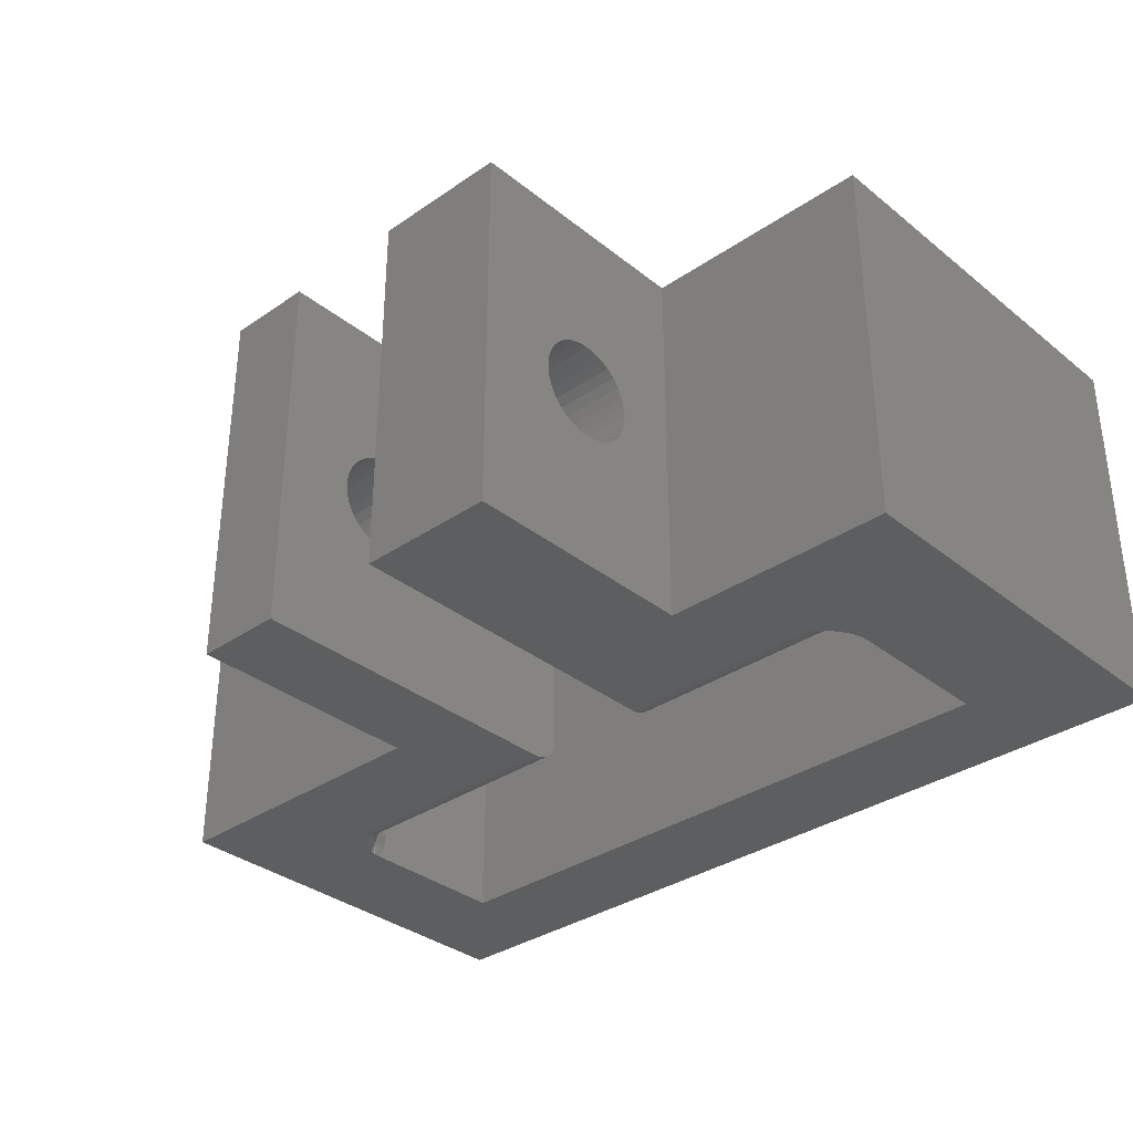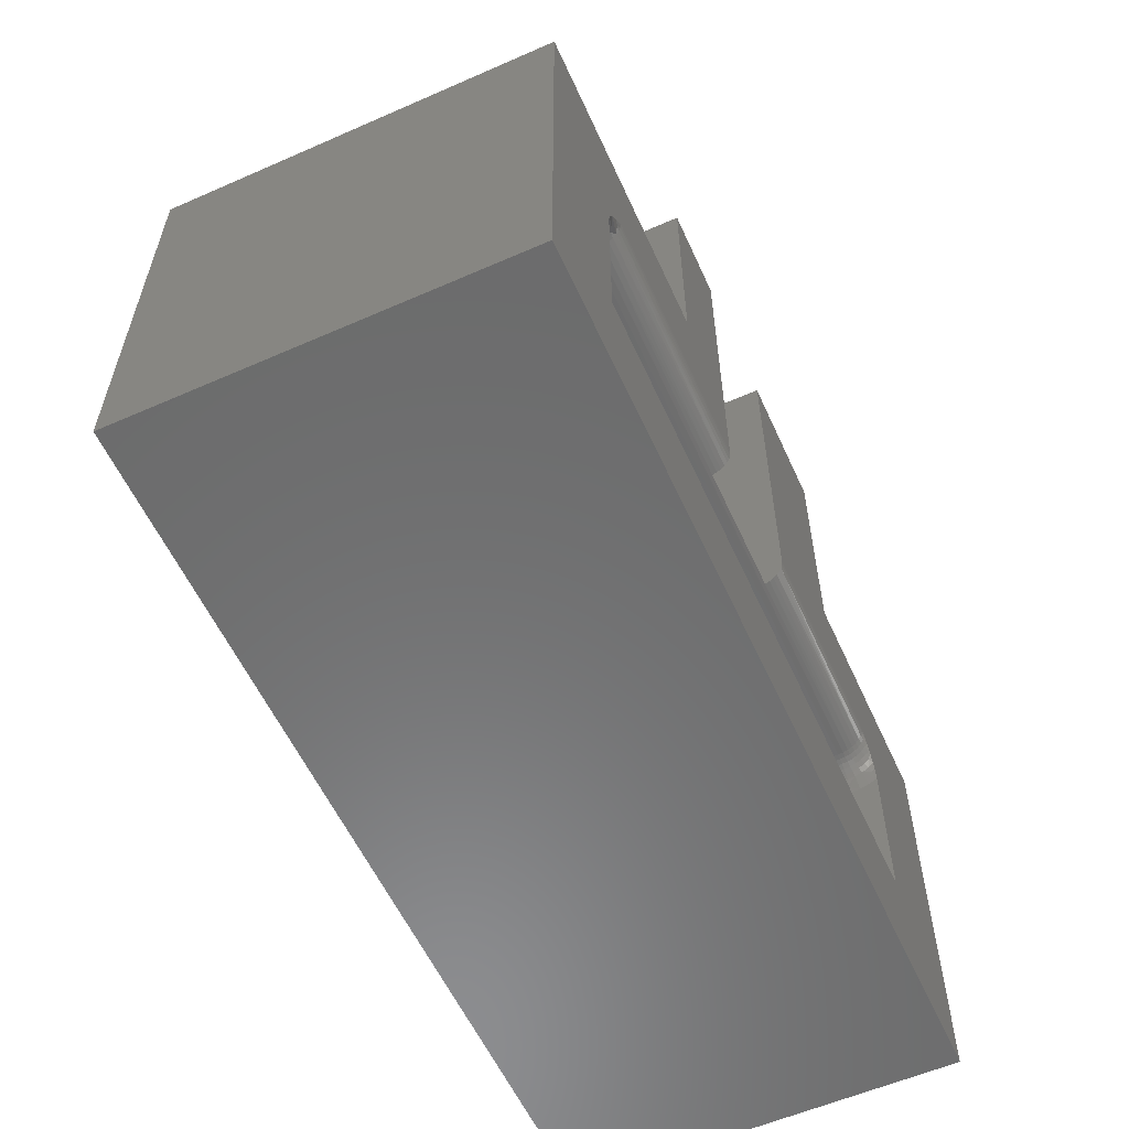
<metadata>
{"format":"stl","ext":"stl","renderer":"f3d","projection":"perspective","resolution":1024,"background":"white","views":[{"elev":-33.8,"azim":42.9,"up":"+Y"},{"elev":-57.9,"azim":-65.6,"up":"+Z"}]}
</metadata>
<code>
# stl→obj: 366 verts, 740 faces
v 0.3281 0.01618 0.2422
v 0.1182 0.01447 0.2428
v 0.1182 0.01887 0.2415
v 0.3281 0.01232 0.2438
v 0.616 0.00395 0.2515
v 0.4367 0.005782 0.2491
v 0.616 0.006865 0.2479
v 0.4367 0.008817 0.2462
v 0.616 0.01042 0.245
v 0.4367 0.01232 0.2438
v 0.616 0.01447 0.2428
v 0.1182 0.00395 0.2515
v 0.1182 0.006865 0.2479
v 0.3281 0.005782 0.2491
v 0.3281 0.008817 0.2462
v 0.1182 0.01042 0.245
v 0.4367 0.01618 0.2422
v 0.616 0.01887 0.2415
v 0.616 0 0.2645
v 0.4367 0 0.2645
v 0.616 0.0004503 0.2599
v 0.4367 0.0003763 0.2603
v 0.616 0.001784 0.2555
v 0.4367 0.001493 0.2562
v 0.4367 0.003315 0.2525
v 0.3281 0 0.2645
v 0.1182 0 0.2645
v 0.3281 0.0003763 0.2603
v 0.1182 0.0004503 0.2599
v 0.3281 0.001493 0.2562
v 0.1182 0.001784 0.2555
v 0.3281 0.003315 0.2525
v 0.1182 0.02344 0.241
v 0.616 0.02344 0.241
v 0.616 0.3002 0.241
v 0.1182 0.3002 0.241
v 0.4367 0.3075 0.2422
v 0.616 0.3092 0.2428
v 0.616 0.3048 0.2415
v 0.4367 0.3114 0.2438
v 0.3281 0.3075 0.2422
v 0.1182 0.3092 0.2428
v 0.3281 0.3114 0.2438
v 0.1182 0.3133 0.245
v 0.3281 0.3149 0.2462
v 0.1182 0.3168 0.2479
v 0.3281 0.3179 0.2491
v 0.1182 0.3197 0.2515
v 0.3281 0.3204 0.2525
v 0.1182 0.3219 0.2555
v 0.616 0.3133 0.245
v 0.4367 0.3149 0.2462
v 0.616 0.3168 0.2479
v 0.4367 0.3179 0.2491
v 0.616 0.3197 0.2515
v 0.4367 0.3204 0.2525
v 0.616 0.3219 0.2555
v 0.1182 0.3048 0.2415
v 0.1182 0.3237 0.2645
v 0.3281 0.3237 0.2645
v 0.1182 0.3232 0.2599
v 0.3281 0.3233 0.2603
v 0.3281 0.3222 0.2562
v 0.4367 0.3237 0.2645
v 0.616 0.3237 0.2645
v 0.4367 0.3233 0.2603
v 0.616 0.3232 0.2599
v 0.4367 0.3222 0.2562
v 0.6395 -3.667e-17 0.09104
v 0.6395 0.007405 0.2204
v 0.6395 0.0153 0.2183
v 0.6395 -9.628e-18 0.2239
v 0.6395 0.3237 0.09104
v 0.6395 0.02344 0.2176
v 0.6395 0.3002 0.2176
v 0.6395 0.3084 0.2183
v 0.6395 0.3163 0.2204
v 0.6395 0.3237 0.2239
v 0 0.3237 0.3516
v 0.2526 0.3237 0.3516
v 0.1086 0.3237 0.2545
v 0.104 0.3237 0.2488
v 0.09904 0.3237 0.2408
v 0.09647 0.3237 0.2345
v 0.09502 0.3237 0.2281
v 0.09474 0.3237 0.2239
v 0.09474 0.3237 0.09104
v 0 0.3237 0
v 0.75 0.3237 0.3516
v 0.75 0.3237 0
v 0.6388 0.3237 0.2303
v 0.637 0.3237 0.2366
v 0.6329 0.3237 0.2448
v 0.6256 0.3237 0.2545
v 0.5526 0.3237 0.3516
v 0.3281 0.3237 0.5547
v 0.2526 0.3237 0.5547
v 0.4367 0.3237 0.5547
v 0.5526 0.3237 0.5547
v 0.75 0 0.3516
v 0.5526 0 0.3516
v 0.6256 0 0.2545
v 0.6302 0 0.2488
v 0.6352 0 0.2408
v 0.6377 0 0.2345
v 0.6392 0 0.2281
v 0.75 0 0
v 0 0 0.3516
v 0 0 0
v 0.09474 0 0.09104
v 0.09474 -1.49e-19 0.2239
v 0.09537 0 0.2303
v 0.0972 0 0.2366
v 0.1013 0 0.2448
v 0.1086 0 0.2545
v 0.2526 0 0.3516
v 0.5526 0 0.5547
v 0.4367 2.337e-17 0.5547
v 0.2526 0 0.5547
v 0.3281 0 0.5547
v 0.6206 0.3223 0.2553
v 0.6206 0.3171 0.2476
v 0.6206 0.3135 0.2446
v 0.625 0.3143 0.2435
v 0.6377 0.3213 0.233
v 0.6355 0.3191 0.2363
v 0.6326 0.3171 0.2393
v 0.6291 0.3155 0.2417
v 0.6355 0.3132 0.2332
v 0.6355 0.3069 0.2313
v 0.639 0.3002 0.2222
v 0.6377 0.3002 0.2266
v 0.6355 0.3002 0.2306
v 0.6291 0.3002 0.2371
v 0.6326 0.3062 0.2348
v 0.6326 0.3002 0.2342
v 0.6291 0.3056 0.2376
v 0.625 0.3002 0.2393
v 0.625 0.3052 0.2397
v 0.6206 0.3002 0.2406
v 0.6206 0.3049 0.241
v 0.6291 0.3107 0.2392
v 0.6326 0.3118 0.2365
v 0.625 0.3099 0.2412
v 0.6206 0.3094 0.2424
v 0.6355 0.01683 0.2313
v 0.639 0.02344 0.2222
v 0.6206 0.001368 0.2553
v 0.6377 0.02344 0.2266
v 0.6377 0.002378 0.233
v 0.6355 0.004629 0.2363
v 0.6326 0.002011 0.243
v 0.6291 0.004072 0.2451
v 0.6291 0.0006657 0.2493
v 0.6355 0.01048 0.2332
v 0.6355 0.02344 0.2306
v 0.6326 0.01753 0.2348
v 0.6326 0.02344 0.2342
v 0.6291 0.01809 0.2376
v 0.6291 0.02344 0.2371
v 0.625 0.01852 0.2397
v 0.625 0.02344 0.2393
v 0.6206 0.01878 0.241
v 0.6206 0.02344 0.2406
v 0.6326 0.01184 0.2365
v 0.6291 0.01296 0.2392
v 0.625 0.01379 0.2412
v 0.6206 0.0143 0.2424
v 0.6326 0.006603 0.2393
v 0.6291 0.008222 0.2417
v 0.625 0.009425 0.2435
v 0.6206 0.01017 0.2446
v 0.625 0.005603 0.2466
v 0.6206 0.006546 0.2476
v 0.625 0.002467 0.2505
v 0.6206 0.003575 0.2512
v 0.09474 0.007405 0.2204
v 0.09474 0.0153 0.2183
v 0.09474 0.3163 0.2204
v 0.09474 0.3084 0.2183
v 0.09474 0.3002 0.2176
v 0.09474 0.02344 0.2176
v 0.09869 0.3069 0.2313
v 0.09519 0.3002 0.2222
v 0.1136 0.3223 0.2553
v 0.09652 0.3002 0.2266
v 0.09652 0.3213 0.233
v 0.09869 0.3191 0.2363
v 0.1016 0.3217 0.243
v 0.1052 0.3196 0.2451
v 0.1052 0.323 0.2493
v 0.09869 0.3132 0.2332
v 0.09869 0.3002 0.2306
v 0.1016 0.3062 0.2348
v 0.1016 0.3002 0.2342
v 0.1052 0.3056 0.2376
v 0.1052 0.3002 0.2371
v 0.1092 0.3052 0.2397
v 0.1092 0.3002 0.2393
v 0.1136 0.3049 0.241
v 0.1136 0.3002 0.2406
v 0.1016 0.3118 0.2365
v 0.1052 0.3107 0.2392
v 0.1092 0.3099 0.2412
v 0.1136 0.3094 0.2424
v 0.1016 0.3171 0.2393
v 0.1052 0.3155 0.2417
v 0.1092 0.3143 0.2435
v 0.1136 0.3135 0.2446
v 0.1092 0.3181 0.2466
v 0.1136 0.3171 0.2476
v 0.1092 0.3212 0.2505
v 0.1136 0.3201 0.2512
v 0.1136 0.001368 0.2553
v 0.1136 0.006546 0.2476
v 0.1136 0.01017 0.2446
v 0.1092 0.009425 0.2435
v 0.09652 0.002378 0.233
v 0.09869 0.004629 0.2363
v 0.1016 0.006603 0.2393
v 0.1052 0.008222 0.2417
v 0.09869 0.01048 0.2332
v 0.09869 0.01683 0.2313
v 0.09519 0.02344 0.2222
v 0.09652 0.02344 0.2266
v 0.09869 0.02344 0.2306
v 0.1052 0.02344 0.2371
v 0.1016 0.01753 0.2348
v 0.1016 0.02344 0.2342
v 0.1052 0.01809 0.2376
v 0.1092 0.02344 0.2393
v 0.1092 0.01852 0.2397
v 0.1136 0.02344 0.2406
v 0.1136 0.01878 0.241
v 0.1052 0.01296 0.2392
v 0.1016 0.01184 0.2365
v 0.1092 0.01379 0.2412
v 0.1136 0.0143 0.2424
v 0.3281 0.1172 0.4453
v 0.3281 0.204 0.4453
v 0.3281 0.2032 0.4368
v 0.3281 0.2007 0.4287
v 0.3281 0.1967 0.4212
v 0.3281 0.1913 0.4146
v 0.3281 0.1847 0.4092
v 0.3281 0.1772 0.4052
v 0.3281 0.1691 0.4027
v 0.3281 0.1606 0.4019
v 0.3281 0.1521 0.4027
v 0.3281 0.144 0.4052
v 0.3281 0.1365 0.4092
v 0.3281 0.1521 0.4879
v 0.3281 0.1606 0.4887
v 0.3281 0.1691 0.4879
v 0.3281 0.1772 0.4854
v 0.3281 0.1847 0.4814
v 0.3281 0.1913 0.476
v 0.3281 0.1967 0.4694
v 0.3281 0.2007 0.4619
v 0.3281 0.2032 0.4538
v 0.3281 0.118 0.4538
v 0.3281 0.1205 0.4619
v 0.3281 0.1245 0.4694
v 0.3281 0.1299 0.476
v 0.3281 0.1365 0.4814
v 0.3281 0.144 0.4854
v 0.3281 0.1299 0.4146
v 0.3281 0.1245 0.4212
v 0.3281 0.1205 0.4287
v 0.3281 0.118 0.4368
v 0.4367 0.204 0.4453
v 0.4367 0.2032 0.4538
v 0.4367 0.2007 0.4619
v 0.4367 0.1967 0.4694
v 0.4367 0.1913 0.476
v 0.4367 0.1847 0.4814
v 0.4367 0.1772 0.4854
v 0.4367 0.1691 0.4879
v 0.4367 0.1606 0.4887
v 0.4367 0.1521 0.4879
v 0.4367 0.144 0.4854
v 0.4367 0.1365 0.4814
v 0.4367 0.1299 0.476
v 0.4367 0.1245 0.4694
v 0.4367 0.1205 0.4619
v 0.4367 0.118 0.4538
v 0.4367 0.1172 0.4453
v 0.4367 0.118 0.4368
v 0.4367 0.1205 0.4287
v 0.4367 0.1245 0.4212
v 0.4367 0.1299 0.4146
v 0.4367 0.1365 0.4092
v 0.4367 0.144 0.4052
v 0.4367 0.1521 0.4027
v 0.4367 0.1606 0.4019
v 0.4367 0.1691 0.4027
v 0.4367 0.1772 0.4052
v 0.4367 0.1847 0.4092
v 0.4367 0.1913 0.4146
v 0.4367 0.1967 0.4212
v 0.4367 0.2007 0.4287
v 0.4367 0.2032 0.4368
v 0.5526 0.204 0.4453
v 0.5526 0.2032 0.4368
v 0.5526 0.2007 0.4287
v 0.5526 0.1967 0.4212
v 0.5526 0.1913 0.4146
v 0.5526 0.1847 0.4092
v 0.5526 0.1772 0.4052
v 0.5526 0.1691 0.4027
v 0.5526 0.1606 0.4019
v 0.5526 0.1521 0.4027
v 0.5526 0.144 0.4052
v 0.5526 0.1365 0.4092
v 0.5526 0.1299 0.4146
v 0.5526 0.1245 0.4212
v 0.5526 0.1205 0.4287
v 0.5526 0.118 0.4368
v 0.5526 0.1172 0.4453
v 0.5526 0.1521 0.4879
v 0.5526 0.1606 0.4887
v 0.5526 0.1691 0.4879
v 0.5526 0.1772 0.4854
v 0.5526 0.1847 0.4814
v 0.5526 0.1913 0.476
v 0.5526 0.1967 0.4694
v 0.5526 0.2007 0.4619
v 0.5526 0.2032 0.4538
v 0.5526 0.118 0.4538
v 0.5526 0.1205 0.4619
v 0.5526 0.1245 0.4694
v 0.5526 0.1299 0.476
v 0.5526 0.1365 0.4814
v 0.5526 0.144 0.4854
v 0.2526 0.204 0.4453
v 0.2526 0.2032 0.4538
v 0.2526 0.2007 0.4619
v 0.2526 0.1967 0.4694
v 0.2526 0.1913 0.476
v 0.2526 0.1847 0.4814
v 0.2526 0.1772 0.4854
v 0.2526 0.1691 0.4879
v 0.2526 0.1606 0.4887
v 0.2526 0.1521 0.4879
v 0.2526 0.144 0.4854
v 0.2526 0.1365 0.4814
v 0.2526 0.1299 0.476
v 0.2526 0.1245 0.4694
v 0.2526 0.1205 0.4619
v 0.2526 0.118 0.4538
v 0.2526 0.1172 0.4453
v 0.2526 0.1521 0.4027
v 0.2526 0.1606 0.4019
v 0.2526 0.1691 0.4027
v 0.2526 0.1772 0.4052
v 0.2526 0.1847 0.4092
v 0.2526 0.1913 0.4146
v 0.2526 0.1967 0.4212
v 0.2526 0.2007 0.4287
v 0.2526 0.2032 0.4368
v 0.2526 0.118 0.4368
v 0.2526 0.1205 0.4287
v 0.2526 0.1245 0.4212
v 0.2526 0.1299 0.4146
v 0.2526 0.1365 0.4092
v 0.2526 0.144 0.4052
f 1 2 3
f 1 4 2
f 5 6 7
f 7 6 8
f 7 8 9
f 9 8 10
f 9 10 11
f 12 13 14
f 15 14 13
f 13 16 15
f 4 15 16
f 16 2 4
f 17 1 3
f 17 3 18
f 17 18 11
f 17 11 10
f 19 20 21
f 21 20 22
f 21 22 23
f 23 22 24
f 23 24 5
f 5 24 25
f 5 25 6
f 26 27 28
f 28 27 29
f 28 29 30
f 30 29 31
f 30 31 32
f 32 31 12
f 32 12 14
f 33 34 3
f 3 34 18
f 35 34 36
f 36 34 33
f 37 38 39
f 37 40 38
f 41 42 43
f 42 44 43
f 43 44 45
f 45 44 46
f 45 46 47
f 47 46 48
f 47 48 49
f 49 48 50
f 38 40 51
f 40 52 51
f 53 51 52
f 52 54 53
f 55 53 54
f 54 56 55
f 57 55 56
f 58 42 41
f 58 41 37
f 58 37 39
f 58 39 35
f 58 35 36
f 59 60 61
f 61 60 62
f 61 62 50
f 50 62 63
f 50 63 49
f 64 65 66
f 66 65 67
f 66 67 68
f 68 67 57
f 68 57 56
f 69 70 71
f 69 72 70
f 73 69 71
f 73 71 74
f 73 74 75
f 73 75 76
f 73 76 77
f 73 77 78
f 79 80 60
f 79 60 59
f 79 59 81
f 79 81 82
f 79 82 83
f 79 83 84
f 79 84 85
f 79 85 86
f 79 86 87
f 79 87 88
f 89 90 73
f 89 73 78
f 89 78 91
f 89 91 92
f 89 92 93
f 89 93 94
f 89 94 65
f 89 65 95
f 96 60 97
f 97 60 80
f 87 73 88
f 88 73 90
f 98 99 64
f 64 99 95
f 64 95 65
f 100 101 19
f 100 19 102
f 100 102 103
f 100 103 104
f 100 104 105
f 100 105 106
f 100 106 72
f 100 72 69
f 100 69 107
f 108 109 110
f 108 110 111
f 108 111 112
f 108 112 113
f 108 113 114
f 108 114 115
f 108 115 27
f 108 27 26
f 108 26 116
f 117 118 101
f 101 118 20
f 101 20 19
f 69 110 107
f 107 110 109
f 119 116 120
f 120 116 26
f 94 121 67
f 94 67 65
f 93 122 55
f 55 94 93
f 121 94 55
f 57 121 55
f 57 67 121
f 123 122 124
f 92 91 125
f 92 125 126
f 92 126 127
f 92 127 128
f 92 128 124
f 92 124 122
f 92 122 93
f 129 126 125
f 129 125 91
f 129 91 78
f 129 78 77
f 129 77 130
f 130 77 76
f 130 76 75
f 130 75 131
f 130 131 132
f 130 132 133
f 134 135 136
f 136 135 130
f 136 130 133
f 135 134 137
f 137 134 138
f 137 138 139
f 139 138 140
f 139 140 141
f 141 140 35
f 141 35 39
f 55 122 53
f 53 122 123
f 53 123 51
f 142 127 143
f 143 127 126
f 143 126 129
f 127 142 128
f 128 142 144
f 128 144 124
f 124 144 145
f 124 145 123
f 123 145 38
f 123 38 51
f 137 143 135
f 135 143 129
f 135 129 130
f 143 137 142
f 142 137 139
f 142 139 144
f 144 139 141
f 144 141 145
f 145 141 39
f 145 39 38
f 71 70 146
f 147 71 146
f 21 102 19
f 148 102 21
f 23 148 21
f 71 147 74
f 149 147 146
f 106 105 150
f 151 150 105
f 152 104 103
f 103 153 152
f 154 103 102
f 72 106 150
f 72 150 155
f 72 155 70
f 149 146 156
f 156 146 157
f 156 157 158
f 158 157 159
f 158 159 160
f 160 159 161
f 160 161 162
f 162 161 163
f 162 163 164
f 164 163 18
f 164 18 34
f 70 155 146
f 146 155 165
f 146 165 157
f 157 165 166
f 157 166 159
f 159 166 167
f 159 167 161
f 161 167 168
f 161 168 163
f 163 168 11
f 163 11 18
f 150 151 155
f 155 151 169
f 155 169 165
f 165 169 170
f 165 170 166
f 166 170 171
f 166 171 167
f 167 171 172
f 167 172 168
f 168 172 9
f 168 9 11
f 105 104 151
f 151 104 152
f 151 152 169
f 169 152 153
f 169 153 170
f 170 153 173
f 170 173 171
f 171 173 174
f 171 174 172
f 172 174 7
f 172 7 9
f 103 154 153
f 153 154 175
f 153 175 173
f 173 175 176
f 173 176 174
f 174 176 5
f 174 5 7
f 154 102 175
f 175 102 148
f 175 148 176
f 176 148 23
f 176 23 5
f 158 133 156
f 156 133 132
f 156 132 149
f 149 132 131
f 149 131 147
f 147 131 75
f 147 75 74
f 133 158 136
f 136 158 160
f 136 160 134
f 134 160 162
f 134 162 138
f 138 162 164
f 138 164 140
f 140 164 34
f 140 34 35
f 110 177 111
f 110 178 177
f 87 86 179
f 87 179 180
f 87 180 181
f 87 181 182
f 87 182 178
f 87 178 110
f 180 179 183
f 184 180 183
f 61 81 59
f 185 81 61
f 50 185 61
f 180 184 181
f 186 184 183
f 85 84 187
f 188 187 84
f 189 83 82
f 82 190 189
f 191 82 81
f 86 85 187
f 86 187 192
f 86 192 179
f 186 183 193
f 193 183 194
f 193 194 195
f 195 194 196
f 195 196 197
f 197 196 198
f 197 198 199
f 199 198 200
f 199 200 201
f 201 200 58
f 201 58 36
f 179 192 183
f 183 192 202
f 183 202 194
f 194 202 203
f 194 203 196
f 196 203 204
f 196 204 198
f 198 204 205
f 198 205 200
f 200 205 42
f 200 42 58
f 187 188 192
f 192 188 206
f 192 206 202
f 202 206 207
f 202 207 203
f 203 207 208
f 203 208 204
f 204 208 209
f 204 209 205
f 205 209 44
f 205 44 42
f 84 83 188
f 188 83 189
f 188 189 206
f 206 189 190
f 206 190 207
f 207 190 210
f 207 210 208
f 208 210 211
f 208 211 209
f 209 211 46
f 209 46 44
f 82 191 190
f 190 191 212
f 190 212 210
f 210 212 213
f 210 213 211
f 211 213 48
f 211 48 46
f 191 81 212
f 212 81 185
f 212 185 213
f 213 185 50
f 213 50 48
f 115 214 29
f 115 29 27
f 114 215 12
f 12 115 114
f 214 115 12
f 31 214 12
f 31 29 214
f 216 215 217
f 113 112 218
f 113 218 219
f 113 219 220
f 113 220 221
f 113 221 217
f 113 217 215
f 113 215 114
f 222 219 218
f 222 218 112
f 222 112 111
f 222 111 177
f 222 177 223
f 223 177 178
f 223 178 182
f 223 182 224
f 223 224 225
f 223 225 226
f 227 228 229
f 229 228 223
f 229 223 226
f 228 227 230
f 230 227 231
f 230 231 232
f 232 231 233
f 232 233 234
f 234 233 33
f 234 33 3
f 12 215 13
f 13 215 216
f 13 216 16
f 235 220 236
f 236 220 219
f 236 219 222
f 220 235 221
f 221 235 237
f 221 237 217
f 217 237 238
f 217 238 216
f 216 238 2
f 216 2 16
f 230 236 228
f 228 236 222
f 228 222 223
f 236 230 235
f 235 230 232
f 235 232 237
f 237 232 234
f 237 234 238
f 238 234 3
f 238 3 2
f 229 197 227
f 227 197 199
f 227 199 231
f 231 199 201
f 231 201 233
f 233 201 36
f 233 36 33
f 197 229 195
f 195 229 226
f 195 226 193
f 193 226 225
f 193 225 186
f 186 225 224
f 186 224 184
f 184 224 182
f 184 182 181
f 49 43 45
f 49 45 47
f 60 63 62
f 26 28 30
f 26 30 239
f 26 239 120
f 41 43 49
f 41 49 63
f 41 63 60
f 41 60 240
f 41 240 241
f 41 241 242
f 41 242 243
f 41 243 244
f 41 244 245
f 41 245 246
f 41 246 247
f 41 247 248
f 41 248 249
f 41 249 250
f 41 250 251
f 41 251 1
f 96 120 252
f 96 252 253
f 96 253 254
f 96 254 255
f 96 255 256
f 96 256 257
f 96 257 258
f 96 258 259
f 96 259 260
f 96 260 240
f 96 240 60
f 120 239 261
f 120 261 262
f 120 262 263
f 120 263 264
f 120 264 265
f 120 265 266
f 120 266 252
f 1 251 267
f 1 267 268
f 1 268 269
f 1 269 270
f 1 270 239
f 239 30 32
f 239 32 14
f 239 14 15
f 239 15 4
f 239 4 1
f 64 66 68
f 98 64 271
f 98 271 272
f 98 272 273
f 98 273 274
f 98 274 275
f 98 275 276
f 98 276 277
f 98 277 278
f 98 278 279
f 98 279 280
f 118 98 280
f 118 280 281
f 118 281 282
f 118 282 283
f 118 283 284
f 118 284 285
f 118 285 286
f 118 286 287
f 118 287 20
f 271 64 68
f 271 68 56
f 271 56 54
f 271 54 52
f 271 52 40
f 271 40 37
f 17 10 287
f 17 287 288
f 17 288 289
f 17 289 290
f 17 290 291
f 17 291 292
f 37 17 292
f 37 292 293
f 37 293 294
f 37 294 295
f 37 295 296
f 37 296 297
f 37 297 298
f 37 298 299
f 37 299 300
f 37 300 301
f 37 301 302
f 37 302 271
f 287 10 8
f 287 8 6
f 287 6 25
f 287 25 24
f 287 24 22
f 287 22 20
f 1 17 41
f 41 17 37
f 87 110 73
f 73 110 69
f 107 90 100
f 100 90 89
f 88 109 79
f 79 109 108
f 95 99 303
f 95 303 304
f 95 304 305
f 95 305 306
f 95 306 307
f 95 307 308
f 95 308 309
f 95 309 310
f 95 310 311
f 95 311 312
f 101 95 312
f 101 312 313
f 101 313 314
f 101 314 315
f 101 315 316
f 101 316 317
f 101 317 318
f 101 318 319
f 101 319 117
f 99 117 320
f 99 320 321
f 99 321 322
f 99 322 323
f 99 323 324
f 99 324 325
f 99 325 326
f 99 326 327
f 99 327 328
f 99 328 303
f 117 319 329
f 117 329 330
f 117 330 331
f 117 331 332
f 117 332 333
f 117 333 334
f 117 334 320
f 97 80 335
f 97 335 336
f 97 336 337
f 97 337 338
f 97 338 339
f 97 339 340
f 97 340 341
f 97 341 342
f 97 342 343
f 97 343 344
f 119 97 344
f 119 344 345
f 119 345 346
f 119 346 347
f 119 347 348
f 119 348 349
f 119 349 350
f 119 350 351
f 119 351 116
f 80 116 352
f 80 352 353
f 80 353 354
f 80 354 355
f 80 355 356
f 80 356 357
f 80 357 358
f 80 358 359
f 80 359 360
f 80 360 335
f 116 351 361
f 116 361 362
f 116 362 363
f 116 363 364
f 116 364 365
f 116 365 366
f 116 366 352
f 279 320 280
f 280 320 334
f 280 334 281
f 281 334 333
f 281 333 282
f 282 333 332
f 282 332 283
f 283 332 331
f 283 331 284
f 284 331 330
f 284 330 285
f 285 330 329
f 285 329 286
f 286 329 319
f 286 319 287
f 320 279 321
f 321 279 278
f 321 278 322
f 322 278 277
f 322 277 323
f 323 277 276
f 323 276 324
f 324 276 275
f 324 275 325
f 325 275 274
f 325 274 326
f 326 274 273
f 326 273 327
f 327 273 272
f 327 272 328
f 328 272 271
f 328 271 303
f 343 252 344
f 344 252 266
f 344 266 345
f 345 266 265
f 345 265 346
f 346 265 264
f 346 264 347
f 347 264 263
f 347 263 348
f 348 263 262
f 348 262 349
f 349 262 261
f 349 261 350
f 350 261 239
f 350 239 351
f 252 343 253
f 253 343 342
f 253 342 254
f 254 342 341
f 254 341 255
f 255 341 340
f 255 340 256
f 256 340 339
f 256 339 257
f 257 339 338
f 257 338 258
f 258 338 337
f 258 337 259
f 259 337 336
f 259 336 260
f 260 336 335
f 260 335 240
f 295 310 296
f 296 310 309
f 296 309 297
f 297 309 308
f 297 308 298
f 298 308 307
f 298 307 299
f 299 307 306
f 299 306 300
f 300 306 305
f 300 305 301
f 301 305 304
f 301 304 302
f 302 304 303
f 302 303 271
f 310 295 311
f 311 295 294
f 311 294 312
f 312 294 293
f 312 293 313
f 313 293 292
f 313 292 314
f 314 292 291
f 314 291 315
f 315 291 290
f 315 290 316
f 316 290 289
f 316 289 317
f 317 289 288
f 317 288 318
f 318 288 287
f 318 287 319
f 353 247 354
f 354 247 246
f 354 246 355
f 355 246 245
f 355 245 356
f 356 245 244
f 356 244 357
f 357 244 243
f 357 243 358
f 358 243 242
f 358 242 359
f 359 242 241
f 359 241 360
f 360 241 240
f 360 240 335
f 247 353 248
f 248 353 352
f 248 352 249
f 249 352 366
f 249 366 250
f 250 366 365
f 250 365 251
f 251 365 364
f 251 364 267
f 267 364 363
f 267 363 268
f 268 363 362
f 268 362 269
f 269 362 361
f 269 361 270
f 270 361 351
f 270 351 239
f 118 117 98
f 98 117 99
f 119 120 97
f 97 120 96
f 95 101 89
f 89 101 100
f 79 108 80
f 80 108 116
f 109 88 107
f 107 88 90

</code>
